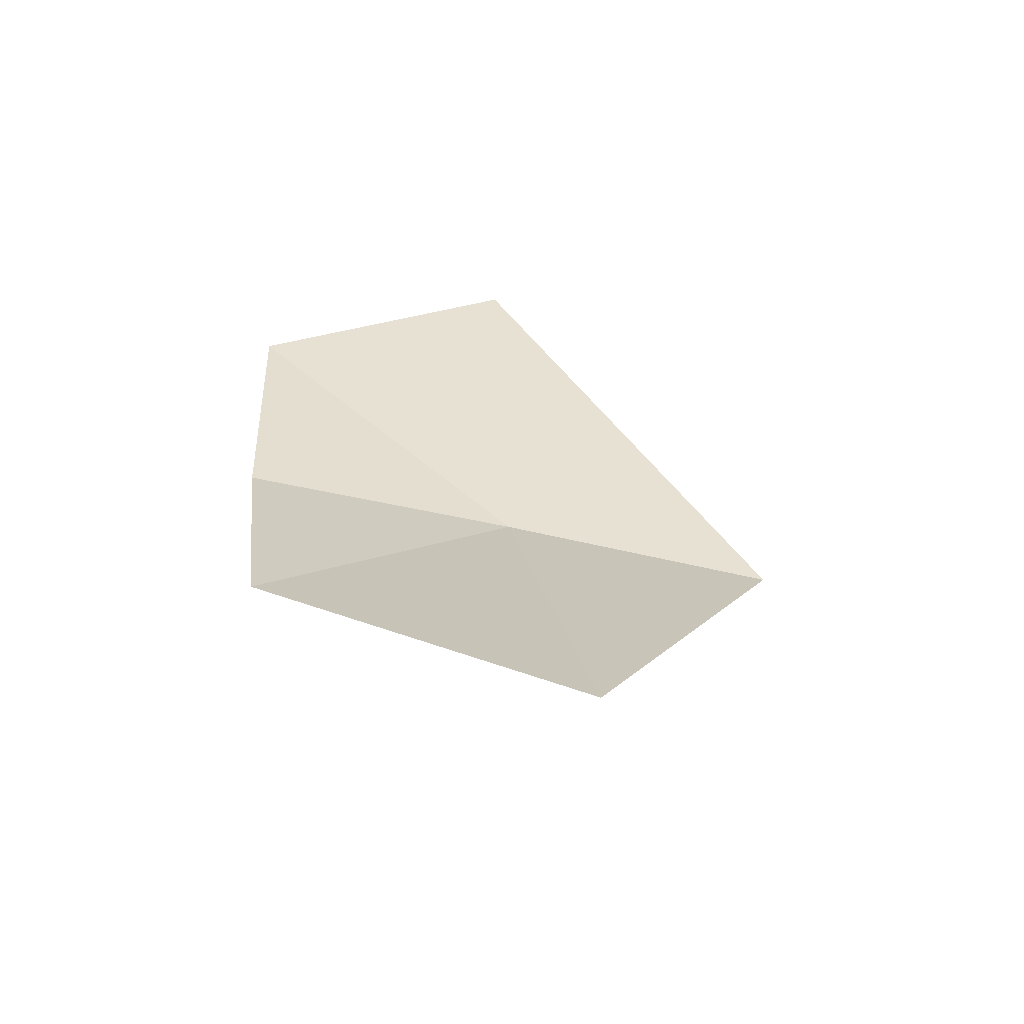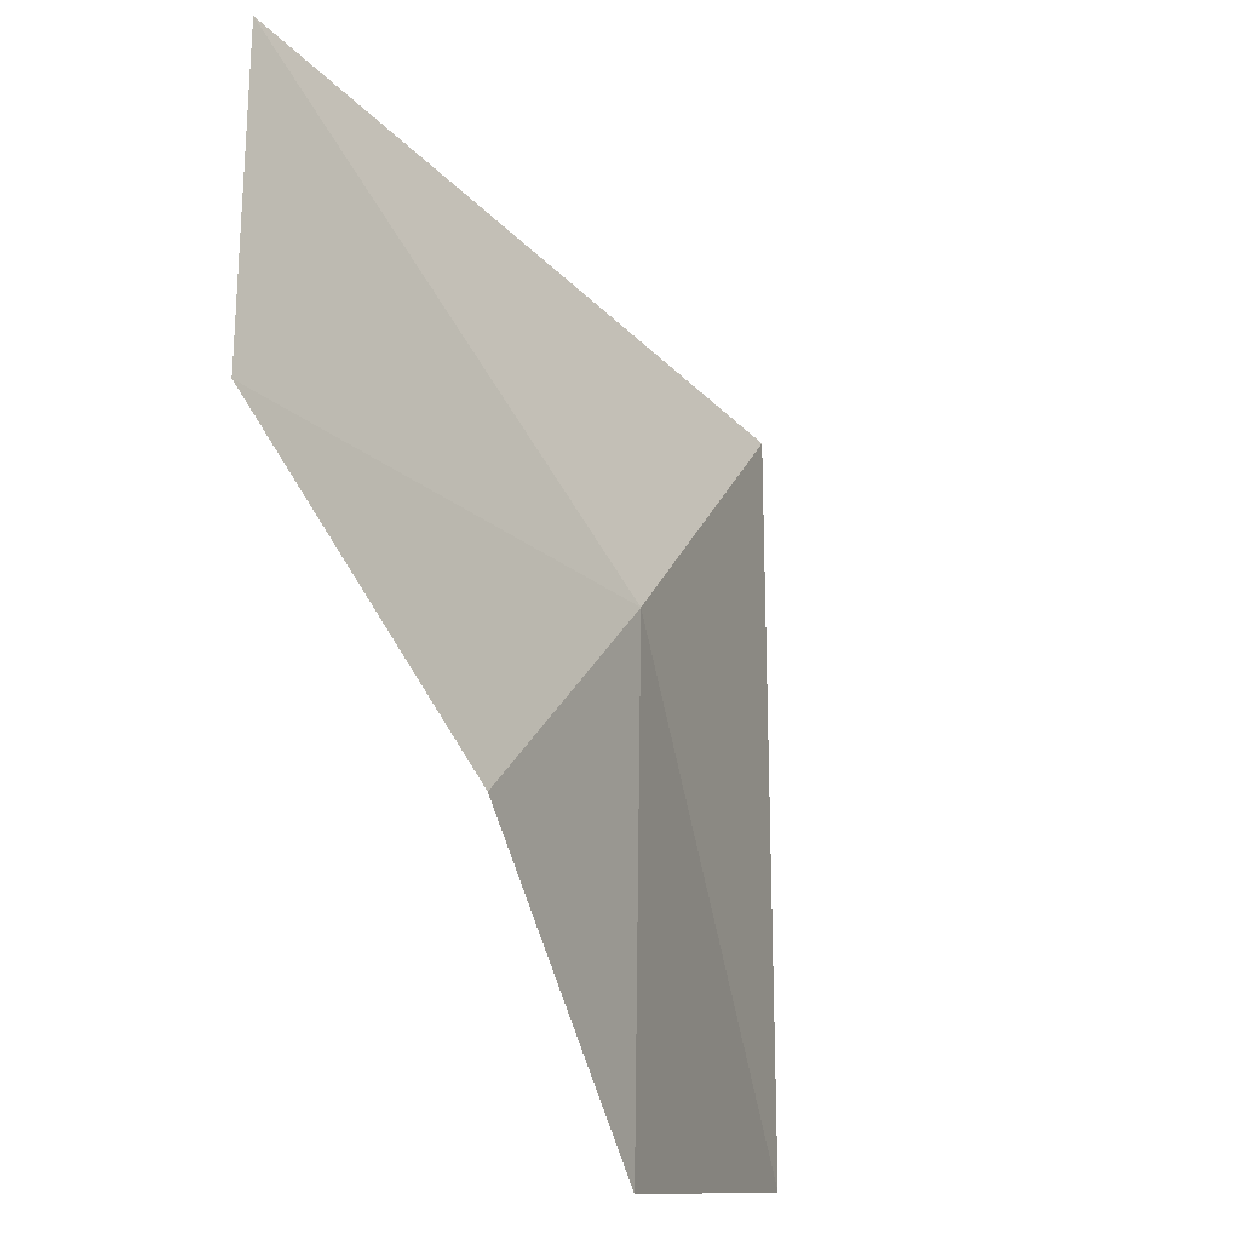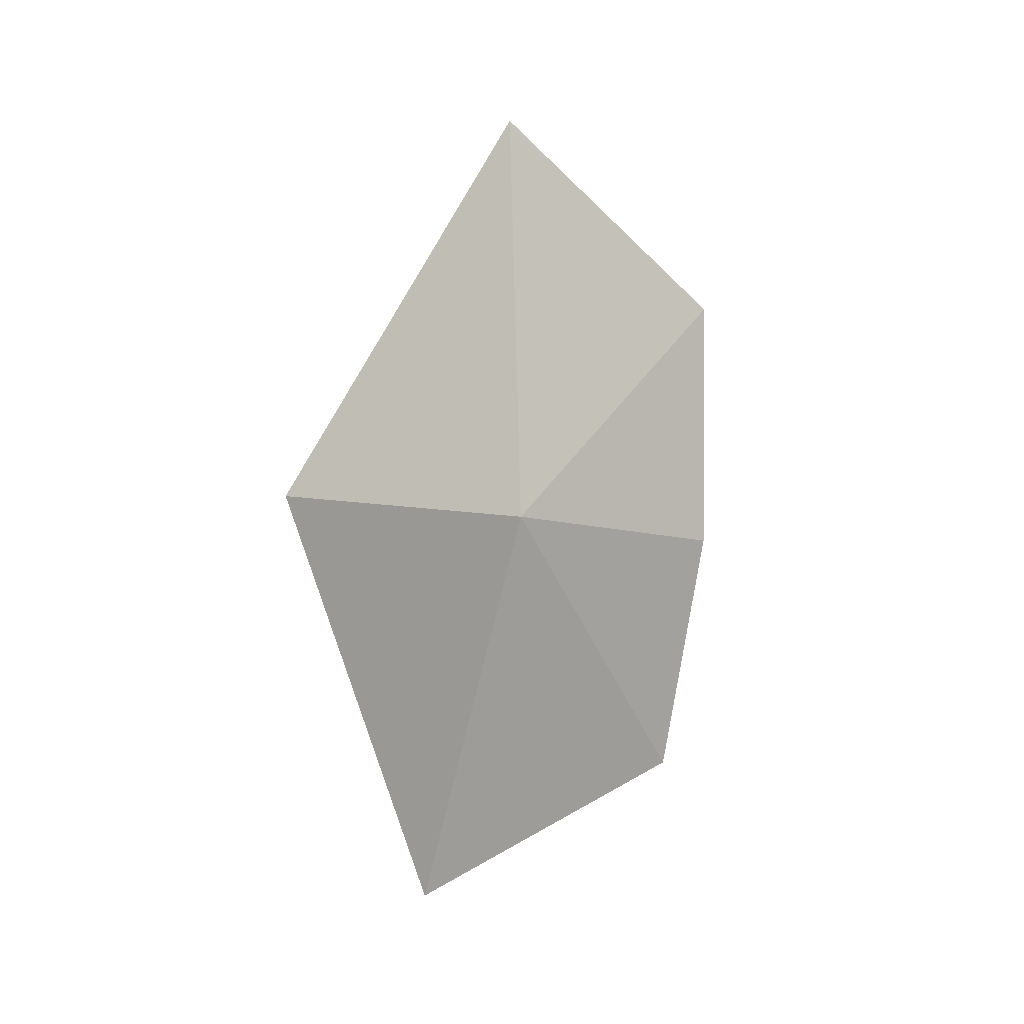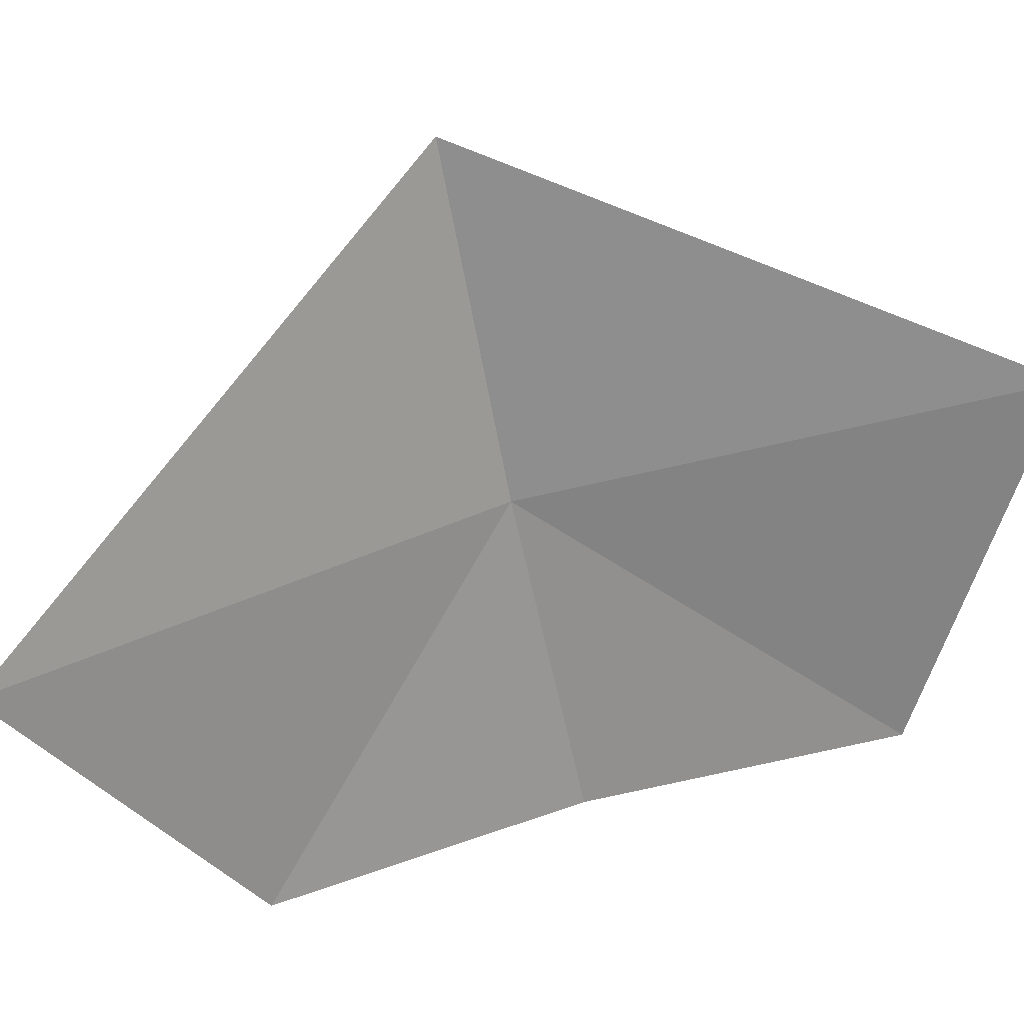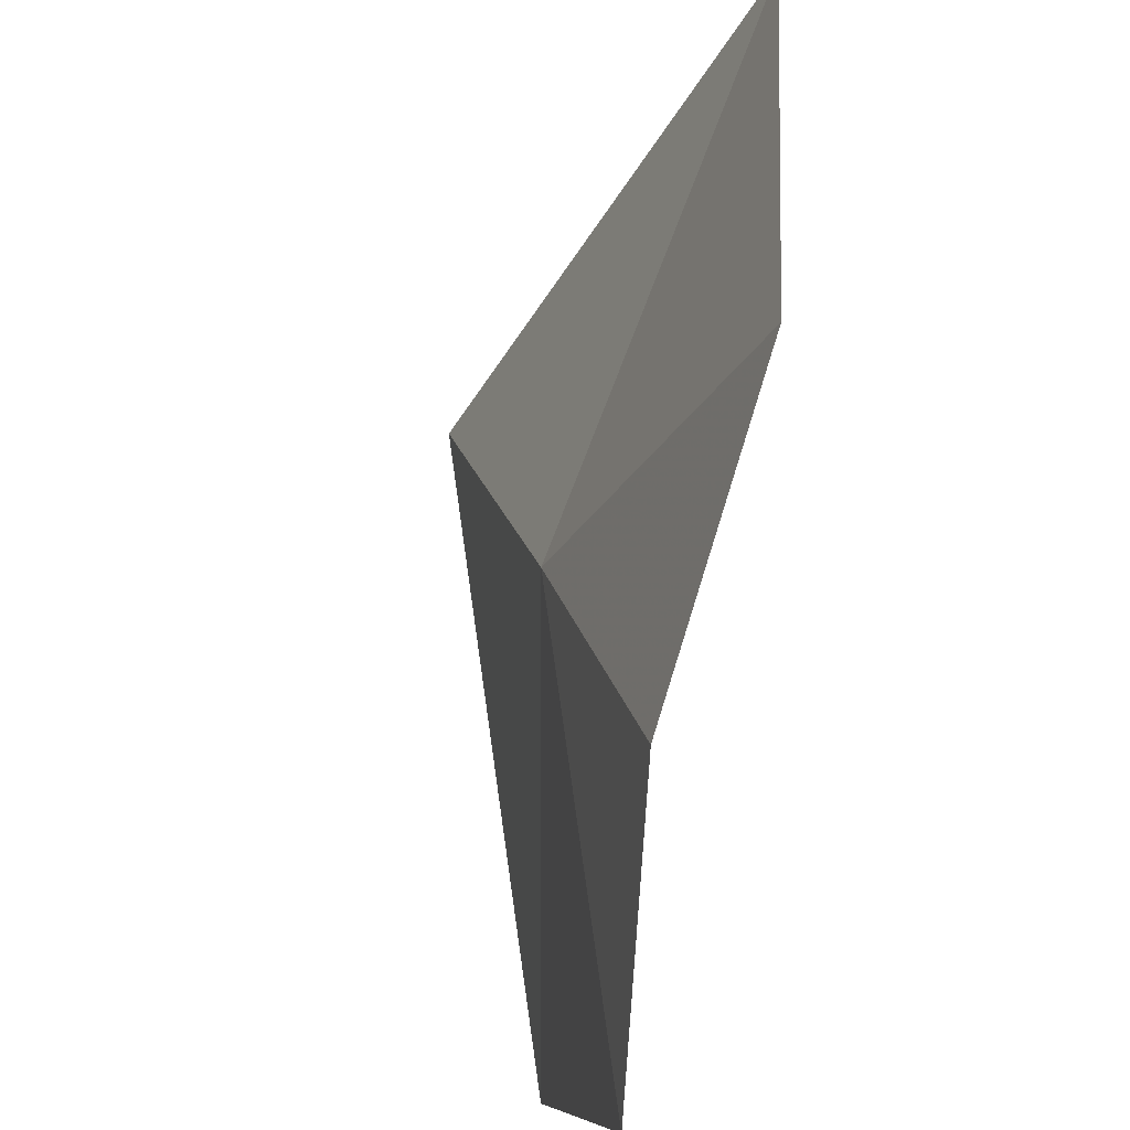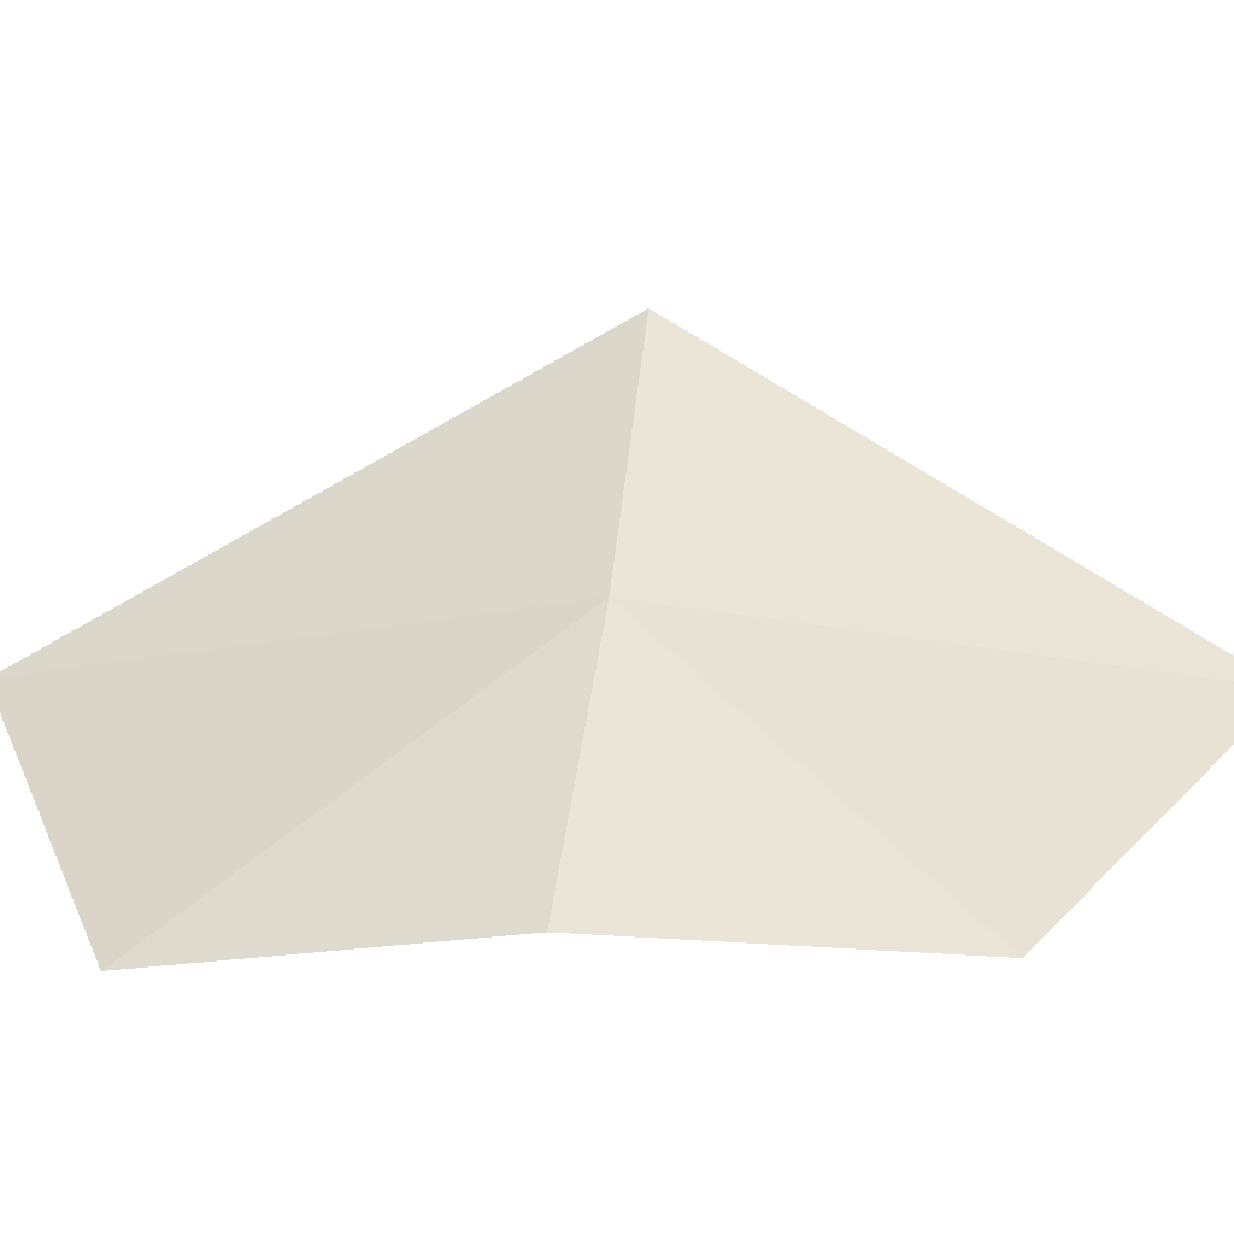
<metadata>
{"format":"obj","ext":"obj","renderer":"f3d","projection":"perspective","resolution":1024,"background":"white","views":[{"elev":-59.4,"azim":-91.0,"up":"+Y"},{"elev":-66.1,"azim":22.2,"up":"+Z"},{"elev":3.1,"azim":66.3,"up":"+Y"},{"elev":39.6,"azim":-107.8,"up":"+Z"},{"elev":-77.9,"azim":168.6,"up":"+Z"},{"elev":-63.0,"azim":92.4,"up":"+Z"}]}
</metadata>
<code>
v 5.664 0.5813 38.83
v 5.522 1.408 38.8
v 5.823 0.6404 39.38
v 5.473 1.026 38.3
v 5.514 0.5081 38.32
v 5.443 -5.43e-16 38.38
v 5.504 -0.229 38.98
f 1 4 2
f 1 6 5
f 1 5 4
f 1 7 6
f 1 2 3
f 1 3 7

</code>
